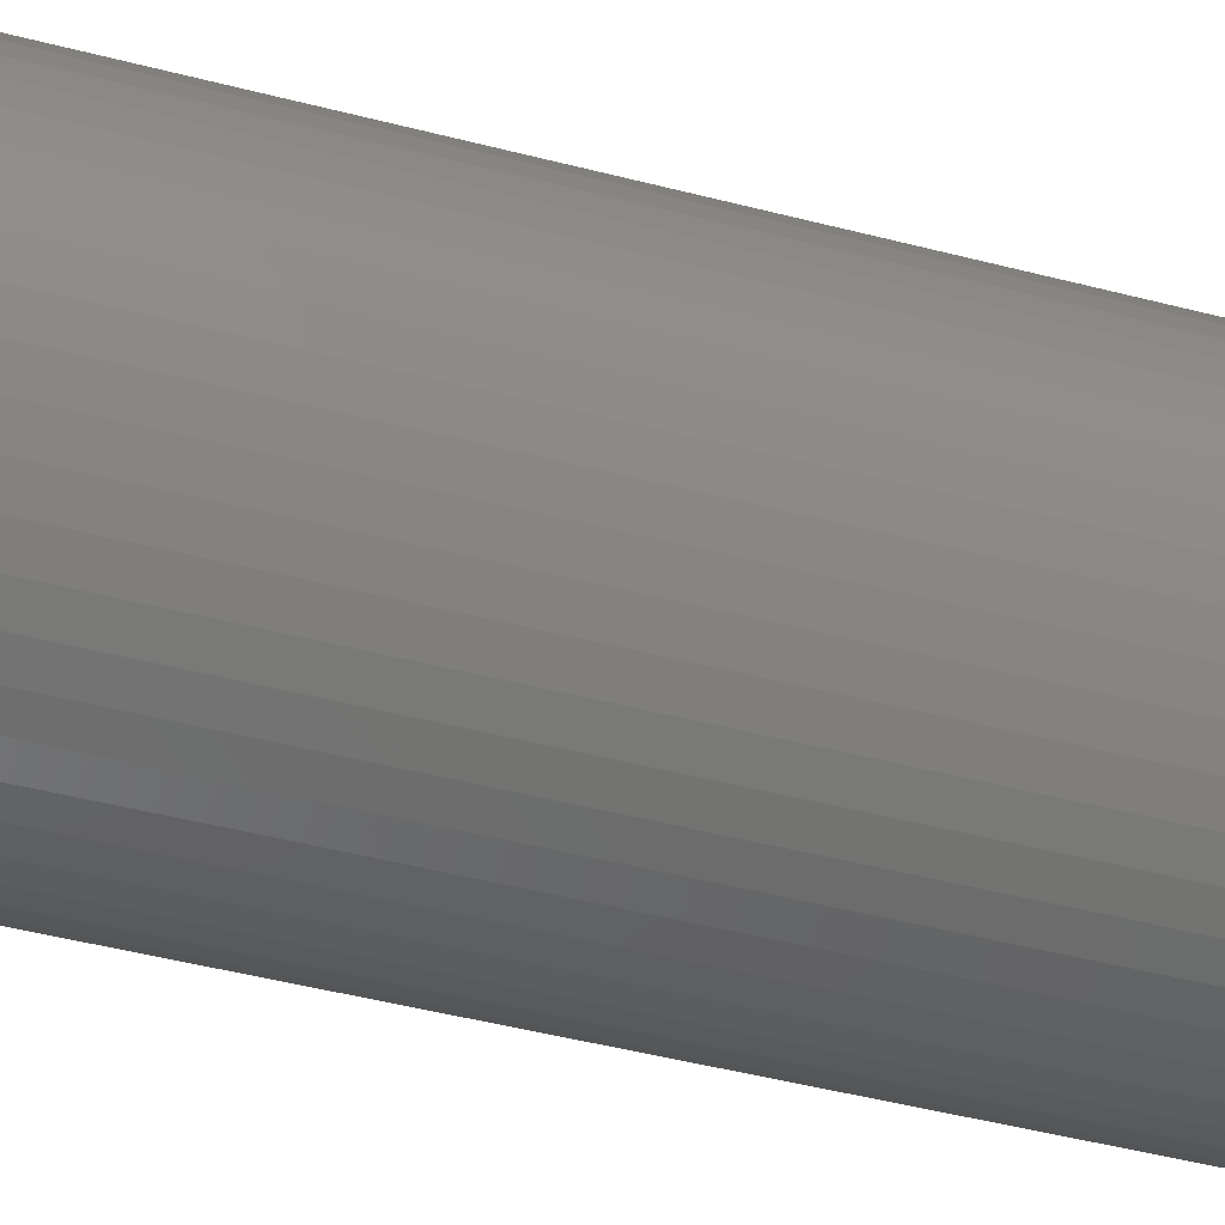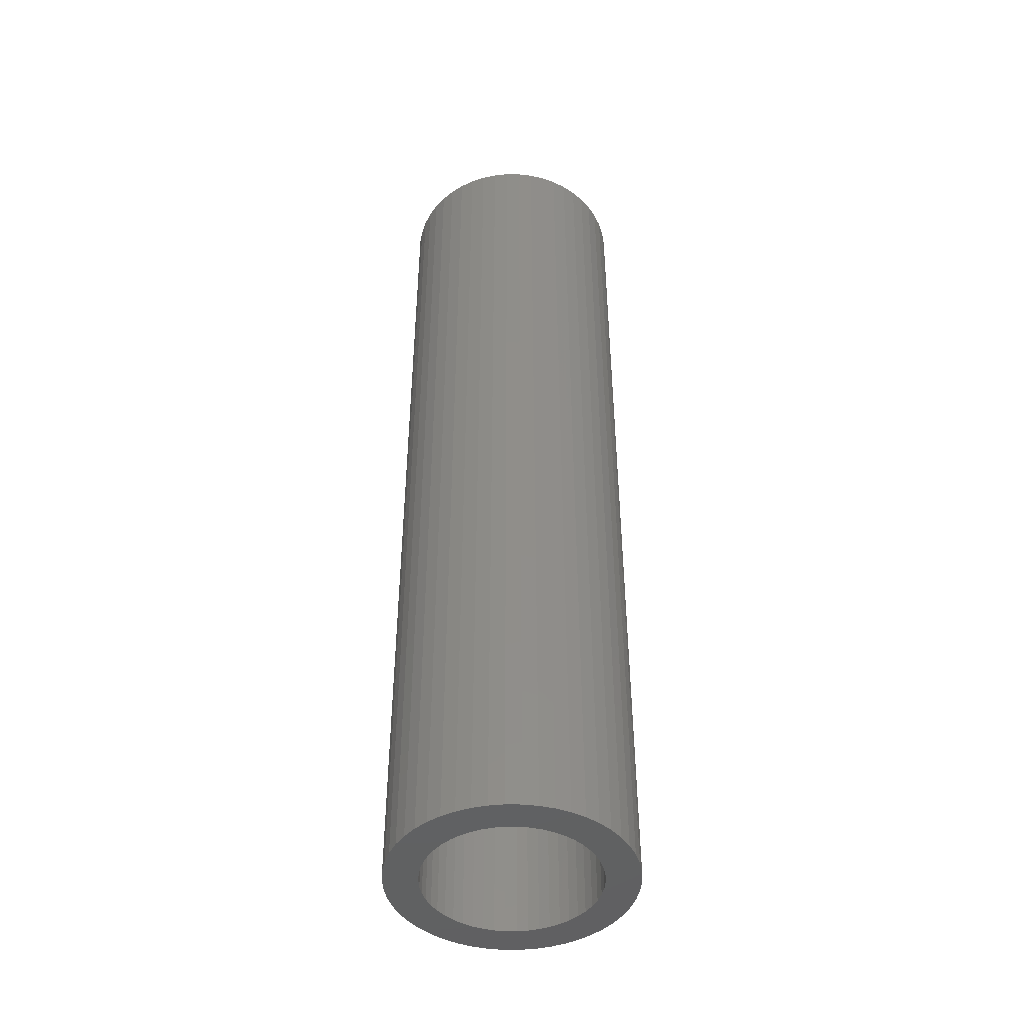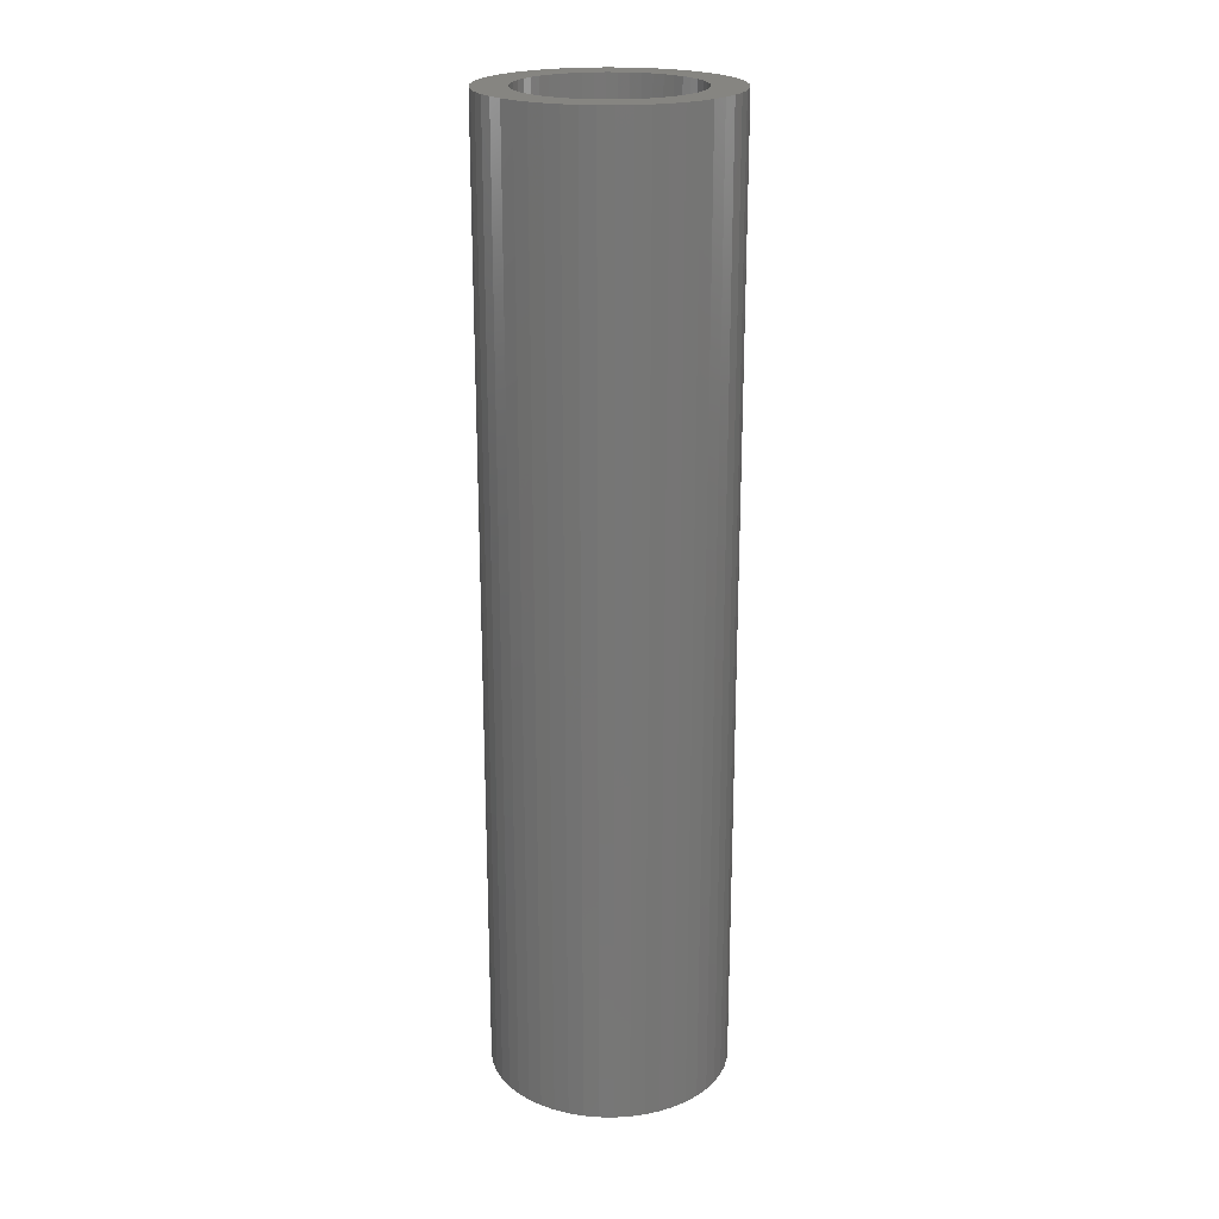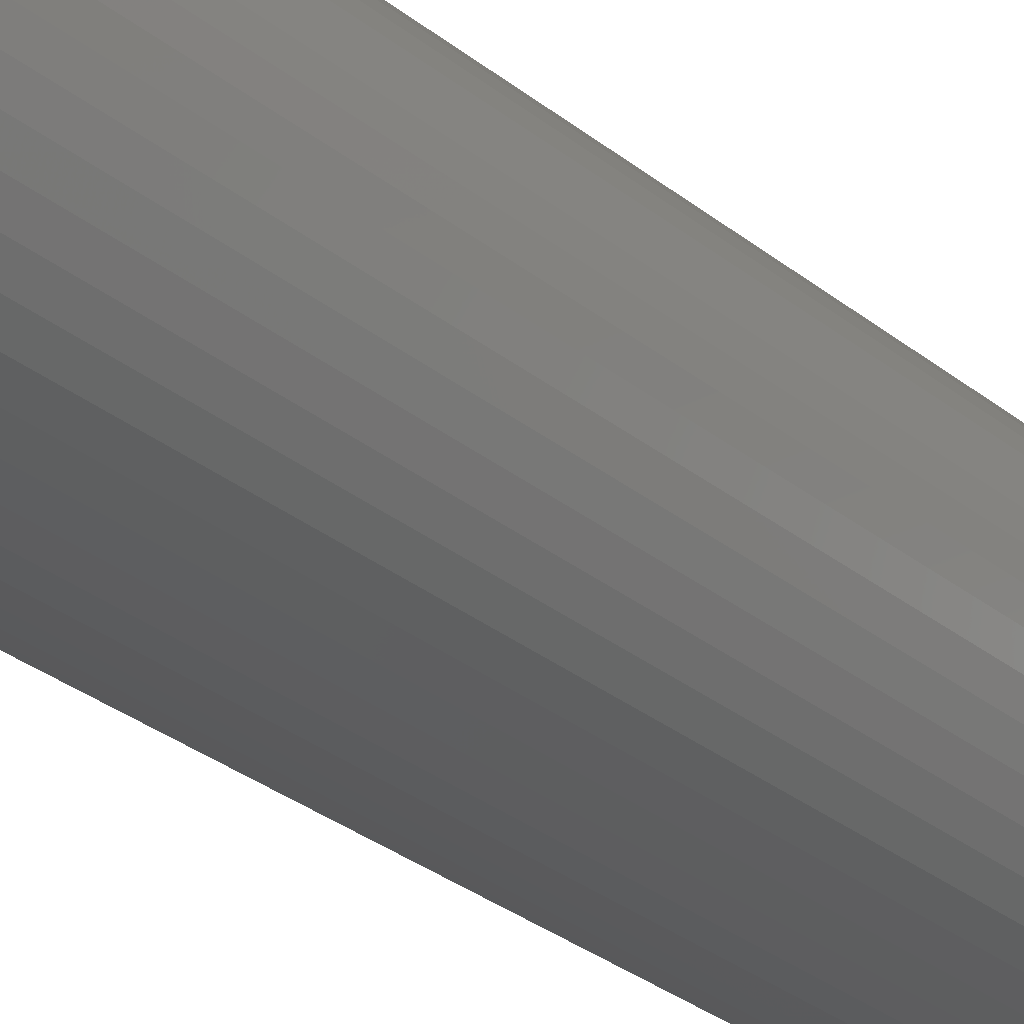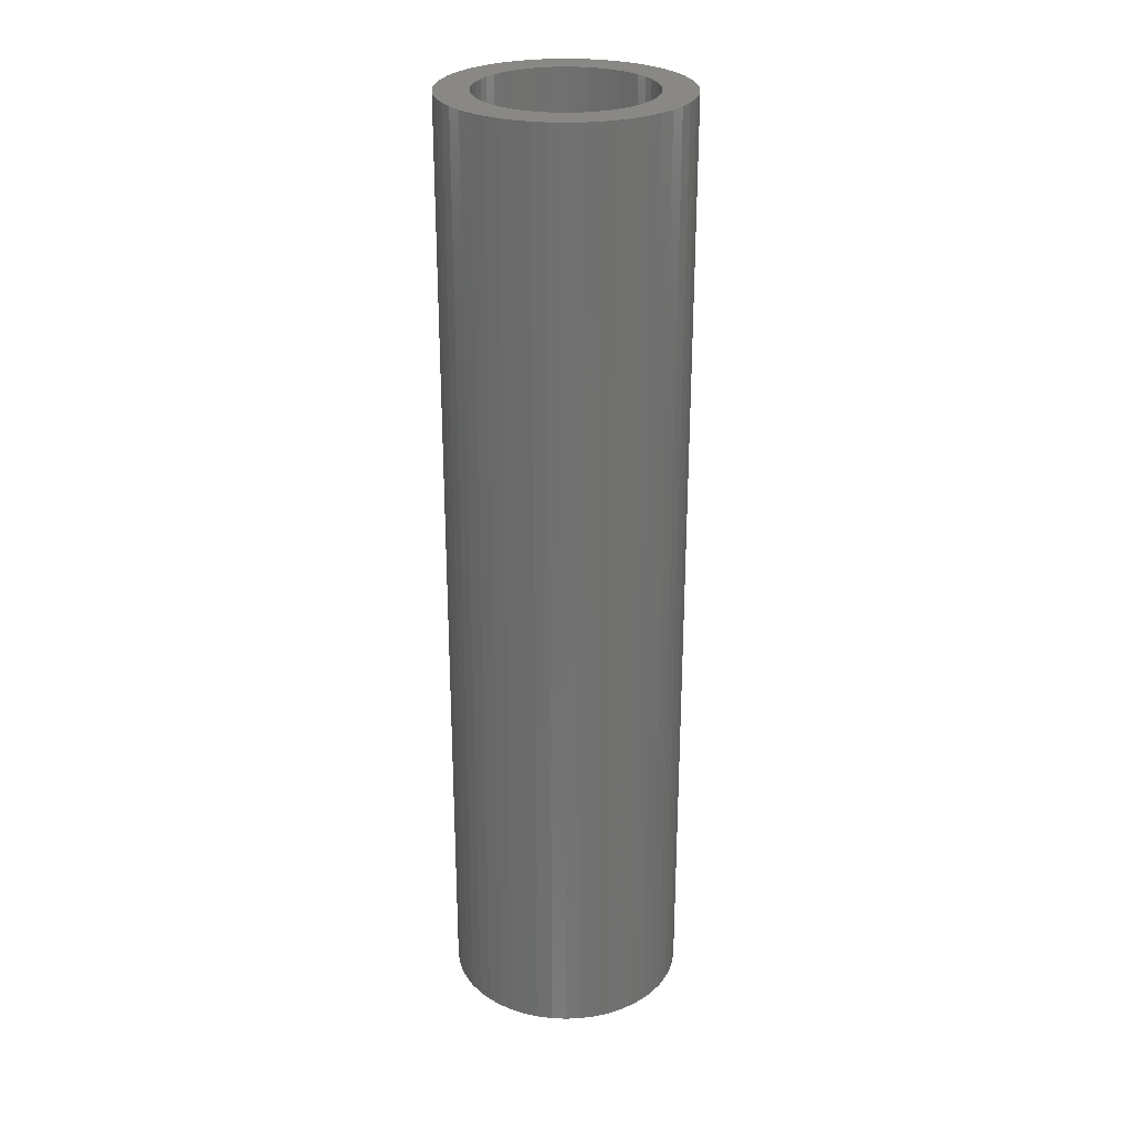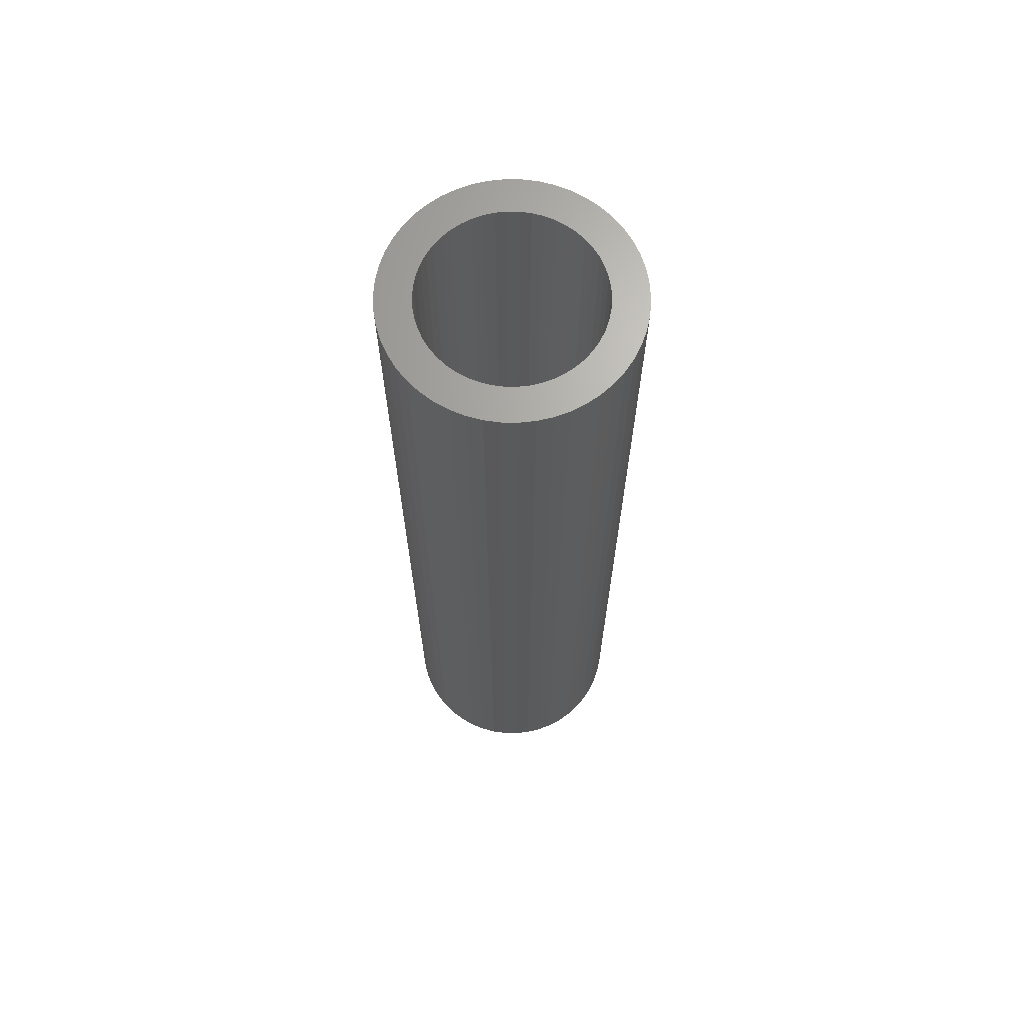
<metadata>
{"format":"stl","ext":"stl","renderer":"f3d","projection":"perspective","resolution":1024,"background":"white","views":[{"elev":-37.5,"azim":-109.5,"up":"+Y"},{"elev":-44.9,"azim":57.0,"up":"+Z"},{"elev":21.5,"azim":102.1,"up":"+Z"},{"elev":-29.0,"azim":39.7,"up":"+Y"},{"elev":27.1,"azim":-133.2,"up":"+Z"},{"elev":67.3,"azim":58.5,"up":"+Z"}]}
</metadata>
<code>
# stl→obj: 200 verts, 400 faces
v 2.5 0 10
v 2.48 0.3133 -10
v 2.48 0.3133 10
v 2.5 0 -10
v -2.5 0 -10
v -2.48 0.3133 10
v -2.48 0.3133 -10
v -2.5 0 10
v 0.157 2.495 -10
v -0.157 2.495 10
v 0.157 2.495 10
v -0.157 2.495 -10
v -0.157 -2.495 -10
v 0.157 -2.495 10
v -0.157 -2.495 10
v 0.157 -2.495 -10
v 1.822 1.711 -10
v 1.594 1.926 10
v 1.822 1.711 10
v 1.594 1.926 -10
v -1.594 1.926 -10
v -1.822 1.711 10
v -1.594 1.926 10
v -1.822 1.711 -10
v -0.7725 2.378 -10
v -1.064 2.262 10
v -0.7725 2.378 10
v -1.064 2.262 -10
v 2.324 0.9203 10
v 2.191 1.204 -10
v 2.191 1.204 10
v 2.324 0.9203 -10
v 1.064 2.262 -10
v 0.7725 2.378 10
v 1.064 2.262 10
v 0.7725 2.378 -10
v 0.4685 2.456 10
v 0.4685 2.456 -10
v 1.34 2.111 -10
v 1.34 2.111 10
v -2.324 0.9203 -10
v -2.191 1.204 10
v -2.191 1.204 -10
v -2.324 0.9203 10
v 1.8 0 10
v 1.786 0.2256 10
v 2.421 0.6217 10
v 2.48 -0.3133 10
v 1.743 0.4476 10
v 1.786 -0.2256 10
v 1.674 0.6626 10
v 2.421 -0.6217 10
v 1.577 0.8672 10
v 2.023 1.469 10
v 1.743 -0.4476 10
v 1.456 1.058 10
v 2.324 -0.9203 10
v 1.674 -0.6626 10
v 1.312 1.232 10
v 1.147 1.387 10
v 0.9645 1.52 10
v 0.7664 1.629 10
v 0.5562 1.712 10
v 0.3373 1.768 10
v 0.113 1.796 10
v -0.113 1.796 10
v -0.3373 1.768 10
v -0.4685 2.456 10
v -0.5562 1.712 10
v -0.7664 1.629 10
v -0.9645 1.52 10
v -1.34 2.111 10
v -1.147 1.387 10
v -1.312 1.232 10
v -1.456 1.058 10
v -2.023 1.469 10
v -1.577 0.8672 10
v -1.674 0.6626 10
v 2.191 -1.204 10
v 1.577 -0.8672 10
v 2.023 -1.469 10
v 1.456 -1.058 10
v 1.822 -1.711 10
v 1.312 -1.232 10
v 1.594 -1.926 10
v 1.147 -1.387 10
v 1.34 -2.111 10
v 0.9645 -1.52 10
v 1.064 -2.262 10
v 0.7664 -1.629 10
v 0.7725 -2.378 10
v 0.5562 -1.712 10
v 0.4685 -2.456 10
v 0.3373 -1.768 10
v 0.113 -1.796 10
v -0.113 -1.796 10
v -0.3373 -1.768 10
v -0.4685 -2.456 10
v -0.5562 -1.712 10
v -0.7725 -2.378 10
v -0.7664 -1.629 10
v -1.064 -2.262 10
v -0.9645 -1.52 10
v -1.34 -2.111 10
v -1.147 -1.387 10
v -1.594 -1.926 10
v -1.312 -1.232 10
v -1.822 -1.711 10
v -1.456 -1.058 10
v -2.023 -1.469 10
v -1.577 -0.8672 10
v -2.191 -1.204 10
v -1.674 -0.6626 10
v -2.324 -0.9203 10
v -1.743 -0.4476 10
v -2.421 -0.6217 10
v -1.786 -0.2256 10
v -2.48 -0.3133 10
v -1.8 0 10
v -1.743 0.4476 10
v -2.421 0.6217 10
v -1.786 0.2256 10
v -0.4685 2.456 -10
v 1.8 0 -10
v 2.48 -0.3133 -10
v 1.786 -0.2256 -10
v 2.421 -0.6217 -10
v 1.743 -0.4476 -10
v 2.324 -0.9203 -10
v 1.786 0.2256 -10
v 1.674 -0.6626 -10
v 2.191 -1.204 -10
v 2.421 0.6217 -10
v 1.577 -0.8672 -10
v 2.023 -1.469 -10
v 1.743 0.4476 -10
v 1.456 -1.058 -10
v 1.822 -1.711 -10
v 1.674 0.6626 -10
v 1.312 -1.232 -10
v 1.594 -1.926 -10
v 1.147 -1.387 -10
v 1.34 -2.111 -10
v 0.9645 -1.52 -10
v 1.064 -2.262 -10
v 0.7664 -1.629 -10
v 0.7725 -2.378 -10
v 0.5562 -1.712 -10
v 0.4685 -2.456 -10
v 0.3373 -1.768 -10
v 0.113 -1.796 -10
v -0.113 -1.796 -10
v -0.3373 -1.768 -10
v -0.4685 -2.456 -10
v -0.5562 -1.712 -10
v -0.7725 -2.378 -10
v -0.7664 -1.629 -10
v -1.064 -2.262 -10
v -0.9645 -1.52 -10
v -1.34 -2.111 -10
v -1.147 -1.387 -10
v -1.594 -1.926 -10
v -1.312 -1.232 -10
v -1.822 -1.711 -10
v -1.456 -1.058 -10
v -2.023 -1.469 -10
v -1.577 -0.8672 -10
v -2.191 -1.204 -10
v -2.324 -0.9203 -10
v -1.674 -0.6626 -10
v 1.577 0.8672 -10
v 2.023 1.469 -10
v 1.456 1.058 -10
v 1.312 1.232 -10
v 1.147 1.387 -10
v 0.9645 1.52 -10
v 0.7664 1.629 -10
v 0.5562 1.712 -10
v 0.3373 1.768 -10
v 0.113 1.796 -10
v -0.113 1.796 -10
v -0.3373 1.768 -10
v -0.5562 1.712 -10
v -0.7664 1.629 -10
v -0.9645 1.52 -10
v -1.34 2.111 -10
v -1.147 1.387 -10
v -1.312 1.232 -10
v -1.456 1.058 -10
v -2.023 1.469 -10
v -1.577 0.8672 -10
v -1.674 0.6626 -10
v -1.743 0.4476 -10
v -2.421 0.6217 -10
v -1.786 0.2256 -10
v -1.8 0 -10
v -1.743 -0.4476 -10
v -2.421 -0.6217 -10
v -1.786 -0.2256 -10
v -2.48 -0.3133 -10
f 1 2 3
f 2 1 4
f 5 6 7
f 6 5 8
f 9 10 11
f 10 9 12
f 13 14 15
f 14 13 16
f 17 18 19
f 18 17 20
f 21 22 23
f 22 21 24
f 25 26 27
f 26 25 28
f 29 30 31
f 30 29 32
f 33 34 35
f 34 33 36
f 36 37 34
f 37 36 38
f 39 35 40
f 35 39 33
f 41 42 43
f 42 41 44
f 45 1 3
f 46 3 47
f 1 45 48
f 49 47 29
f 50 48 45
f 51 29 31
f 48 50 52
f 53 31 54
f 55 52 50
f 56 54 19
f 52 55 57
f 58 57 55
f 3 46 45
f 47 49 46
f 29 51 49
f 59 19 18
f 31 53 51
f 54 56 53
f 60 18 40
f 19 59 56
f 18 60 59
f 61 40 35
f 40 61 60
f 62 35 34
f 35 62 61
f 34 63 62
f 37 63 34
f 37 64 63
f 11 64 37
f 11 65 64
f 11 66 65
f 10 66 11
f 10 67 66
f 68 67 10
f 68 69 67
f 27 69 68
f 69 27 70
f 26 70 27
f 70 26 71
f 72 71 26
f 71 72 73
f 23 73 72
f 73 23 74
f 22 74 23
f 74 22 75
f 76 75 22
f 75 76 77
f 42 77 76
f 44 78 42
f 77 42 78
f 57 58 79
f 80 79 58
f 79 80 81
f 82 81 80
f 81 82 83
f 84 83 82
f 83 84 85
f 86 85 84
f 85 86 87
f 88 87 86
f 87 88 89
f 90 89 88
f 89 90 91
f 92 91 90
f 92 93 91
f 94 93 92
f 94 14 93
f 95 14 94
f 96 14 95
f 96 15 14
f 97 15 96
f 97 98 15
f 99 98 97
f 100 99 101
f 99 100 98
f 102 101 103
f 101 102 100
f 104 103 105
f 106 105 107
f 103 104 102
f 108 107 109
f 110 109 111
f 105 106 104
f 112 111 113
f 114 113 115
f 116 115 117
f 107 108 106
f 118 117 119
f 78 44 120
f 121 120 44
f 109 110 108
f 120 121 122
f 111 112 110
f 6 122 121
f 113 114 112
f 122 6 119
f 115 116 114
f 8 119 6
f 117 118 116
f 119 8 118
f 12 68 10
f 68 12 123
f 124 4 125
f 126 125 127
f 4 124 2
f 128 127 129
f 130 2 124
f 131 129 132
f 2 130 133
f 134 132 135
f 136 133 130
f 137 135 138
f 133 136 32
f 139 32 136
f 125 126 124
f 127 128 126
f 129 131 128
f 140 138 141
f 132 134 131
f 135 137 134
f 142 141 143
f 138 140 137
f 141 142 140
f 144 143 145
f 143 144 142
f 146 145 147
f 145 146 144
f 147 148 146
f 149 148 147
f 149 150 148
f 16 150 149
f 16 151 150
f 16 152 151
f 13 152 16
f 13 153 152
f 154 153 13
f 154 155 153
f 156 155 154
f 155 156 157
f 158 157 156
f 157 158 159
f 160 159 158
f 159 160 161
f 162 161 160
f 161 162 163
f 164 163 162
f 163 164 165
f 166 165 164
f 165 166 167
f 168 167 166
f 169 170 168
f 167 168 170
f 32 139 30
f 171 30 139
f 30 171 172
f 173 172 171
f 172 173 17
f 174 17 173
f 17 174 20
f 175 20 174
f 20 175 39
f 176 39 175
f 39 176 33
f 177 33 176
f 33 177 36
f 178 36 177
f 178 38 36
f 179 38 178
f 179 9 38
f 180 9 179
f 181 9 180
f 181 12 9
f 182 12 181
f 182 123 12
f 183 123 182
f 25 183 184
f 183 25 123
f 28 184 185
f 184 28 25
f 186 185 187
f 21 187 188
f 185 186 28
f 24 188 189
f 190 189 191
f 187 21 186
f 43 191 192
f 41 192 193
f 194 193 195
f 188 24 21
f 7 195 196
f 170 169 197
f 198 197 169
f 189 190 24
f 197 198 199
f 191 43 190
f 200 199 198
f 192 41 43
f 199 200 196
f 193 194 41
f 5 196 200
f 195 7 194
f 196 5 7
f 16 93 14
f 93 16 149
f 47 32 29
f 32 47 133
f 3 133 47
f 133 3 2
f 54 17 19
f 17 54 172
f 31 172 54
f 172 31 30
f 38 11 37
f 11 38 9
f 20 40 18
f 40 20 39
f 43 76 190
f 76 43 42
f 190 22 24
f 22 190 76
f 194 44 41
f 44 194 121
f 7 121 194
f 121 7 6
f 28 72 26
f 72 28 186
f 186 23 72
f 23 186 21
f 123 27 68
f 27 123 25
f 48 4 1
f 4 48 125
f 79 129 57
f 129 79 132
f 164 106 108
f 106 164 162
f 168 114 169
f 114 168 112
f 166 112 168
f 112 166 110
f 145 87 89
f 87 145 143
f 57 127 52
f 127 57 129
f 164 110 166
f 110 164 108
f 198 118 200
f 118 198 116
f 200 8 5
f 8 200 118
f 169 116 198
f 116 169 114
f 141 83 85
f 83 141 138
f 147 89 91
f 89 147 145
f 149 91 93
f 91 149 147
f 52 125 48
f 125 52 127
f 81 132 79
f 132 81 135
f 83 135 81
f 135 83 138
f 154 15 98
f 15 154 13
f 158 100 102
f 100 158 156
f 156 98 100
f 98 156 154
f 143 85 87
f 85 143 141
f 160 102 104
f 102 160 158
f 162 104 106
f 104 162 160
f 124 46 130
f 46 124 45
f 119 195 122
f 195 119 196
f 181 65 66
f 65 181 180
f 151 96 95
f 96 151 152
f 175 59 60
f 59 175 174
f 188 73 74
f 73 188 187
f 184 69 70
f 69 184 183
f 139 53 171
f 53 139 51
f 130 49 136
f 49 130 46
f 178 62 63
f 62 178 177
f 179 63 64
f 63 179 178
f 176 60 61
f 60 176 175
f 78 191 77
f 191 78 192
f 120 192 78
f 192 120 193
f 183 67 69
f 67 183 182
f 150 95 94
f 95 150 151
f 146 92 90
f 92 146 148
f 136 51 139
f 51 136 49
f 173 59 174
f 59 173 56
f 171 56 173
f 56 171 53
f 180 64 65
f 64 180 179
f 177 61 62
f 61 177 176
f 77 189 75
f 189 77 191
f 75 188 74
f 188 75 189
f 122 193 120
f 193 122 195
f 185 70 71
f 70 185 184
f 187 71 73
f 71 187 185
f 182 66 67
f 66 182 181
f 126 45 124
f 45 126 50
f 144 90 88
f 90 144 146
f 140 86 84
f 86 140 142
f 128 50 126
f 50 128 55
f 111 170 113
f 170 111 167
f 134 58 131
f 58 134 80
f 140 82 137
f 82 140 84
f 159 105 103
f 105 159 161
f 153 99 97
f 99 153 155
f 113 197 115
f 197 113 170
f 148 94 92
f 94 148 150
f 142 88 86
f 88 142 144
f 131 55 128
f 55 131 58
f 137 80 134
f 80 137 82
f 152 97 96
f 97 152 153
f 161 107 105
f 107 161 163
f 115 199 117
f 199 115 197
f 117 196 119
f 196 117 199
f 155 101 99
f 101 155 157
f 157 103 101
f 103 157 159
f 109 167 111
f 167 109 165
f 107 165 109
f 165 107 163

</code>
